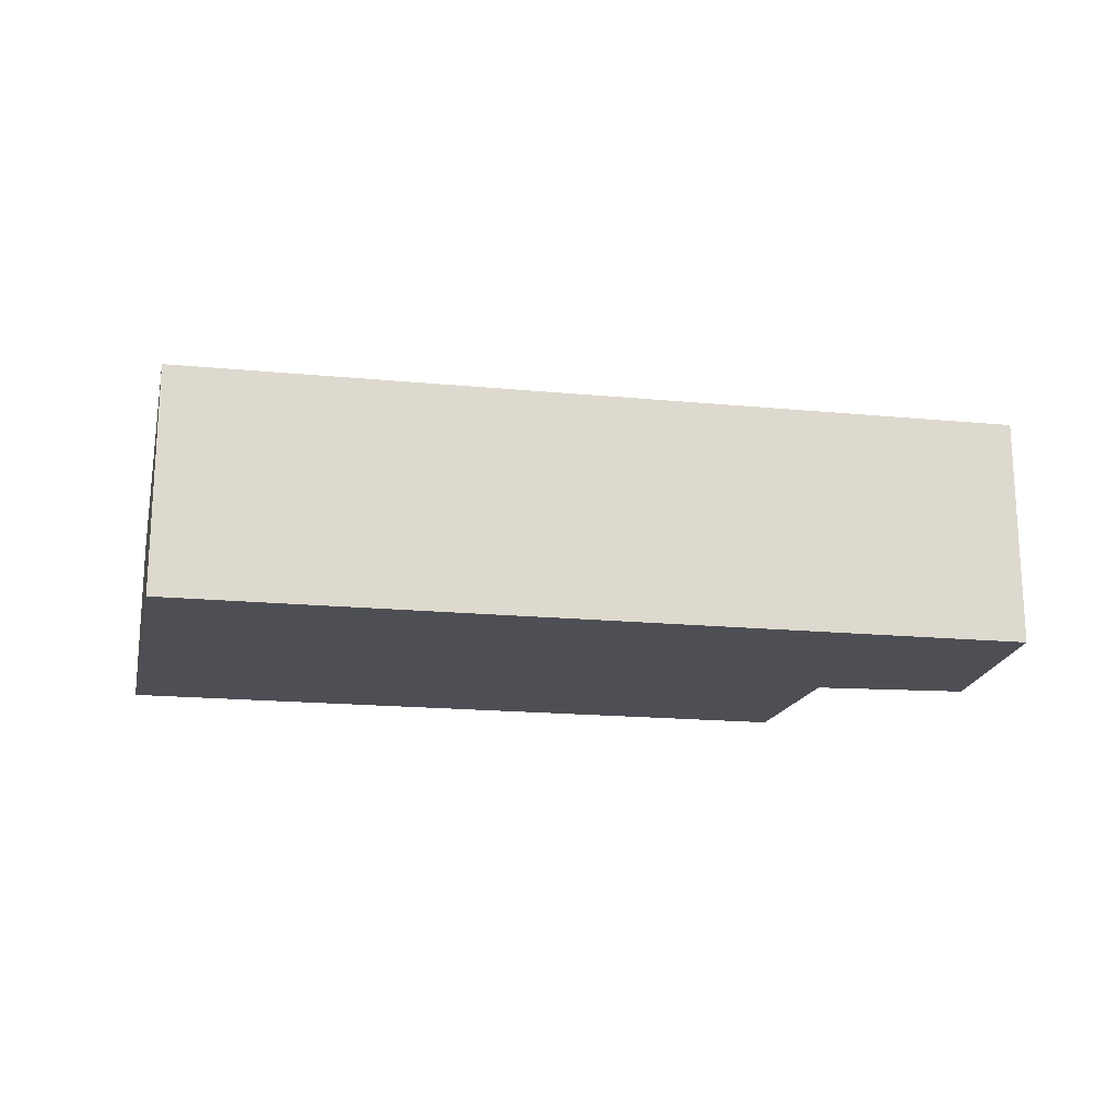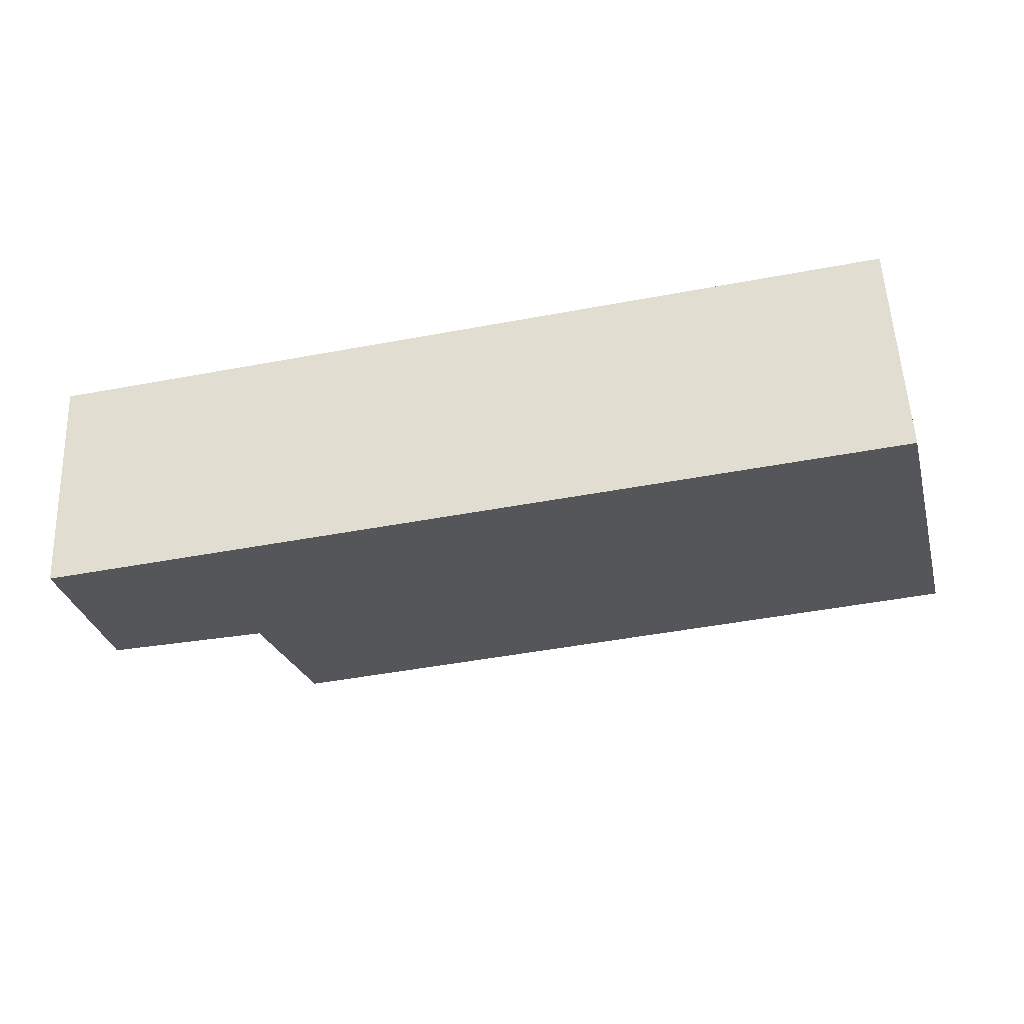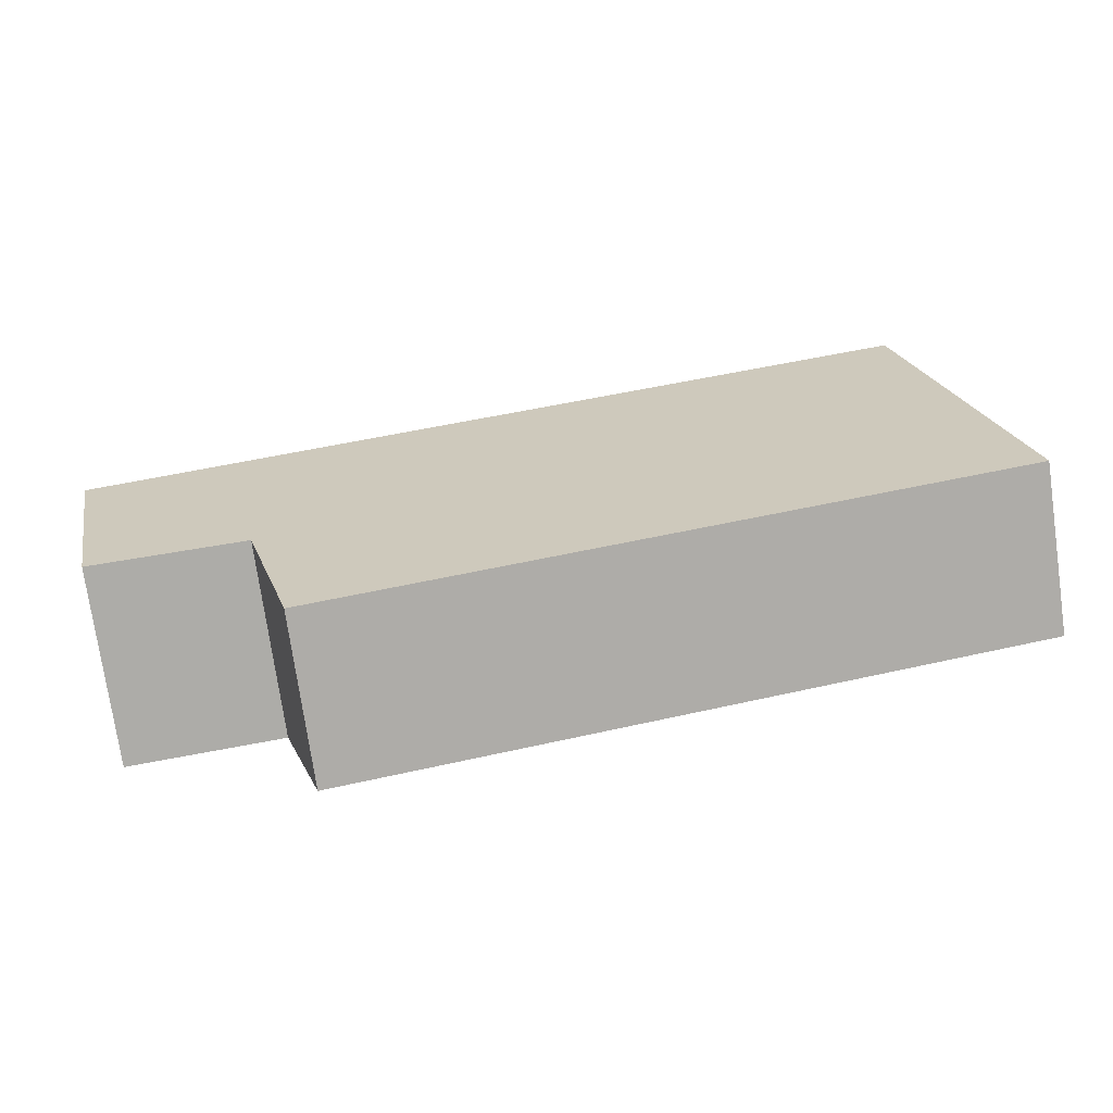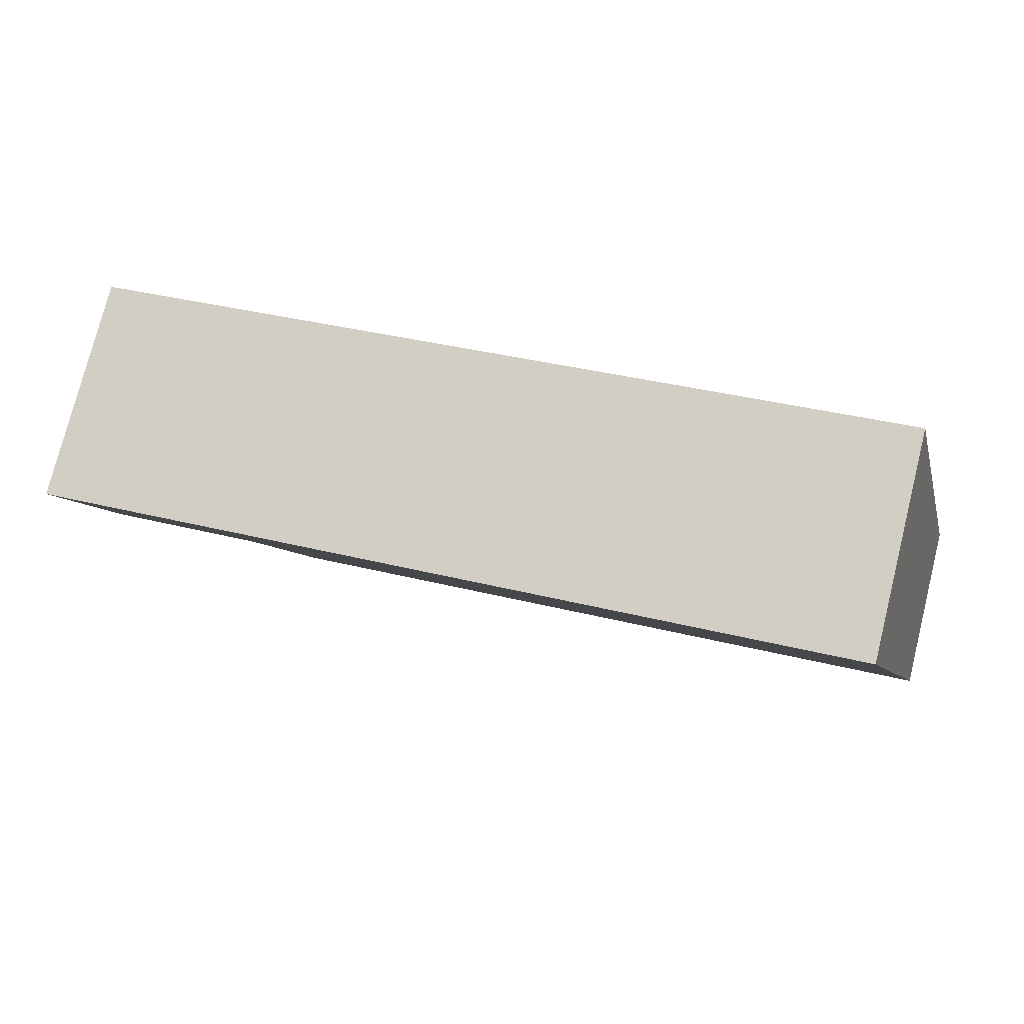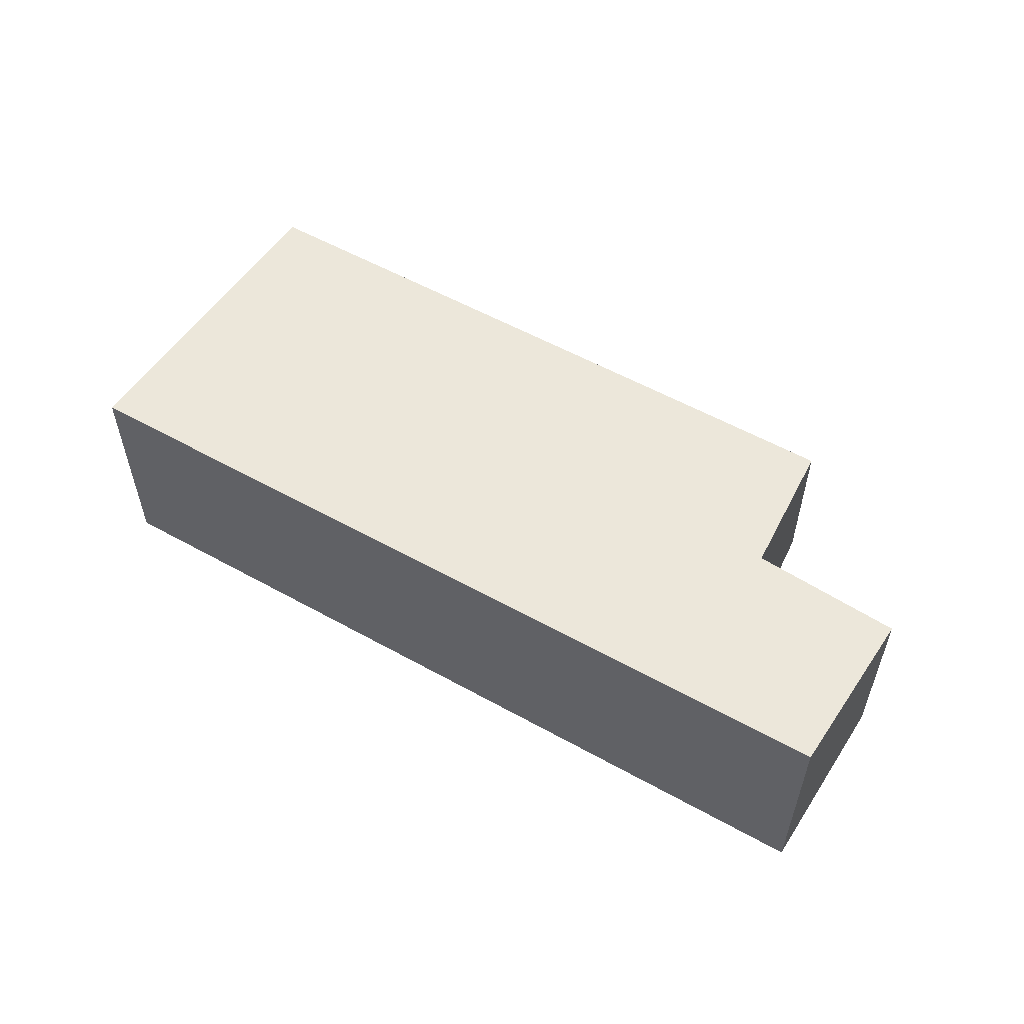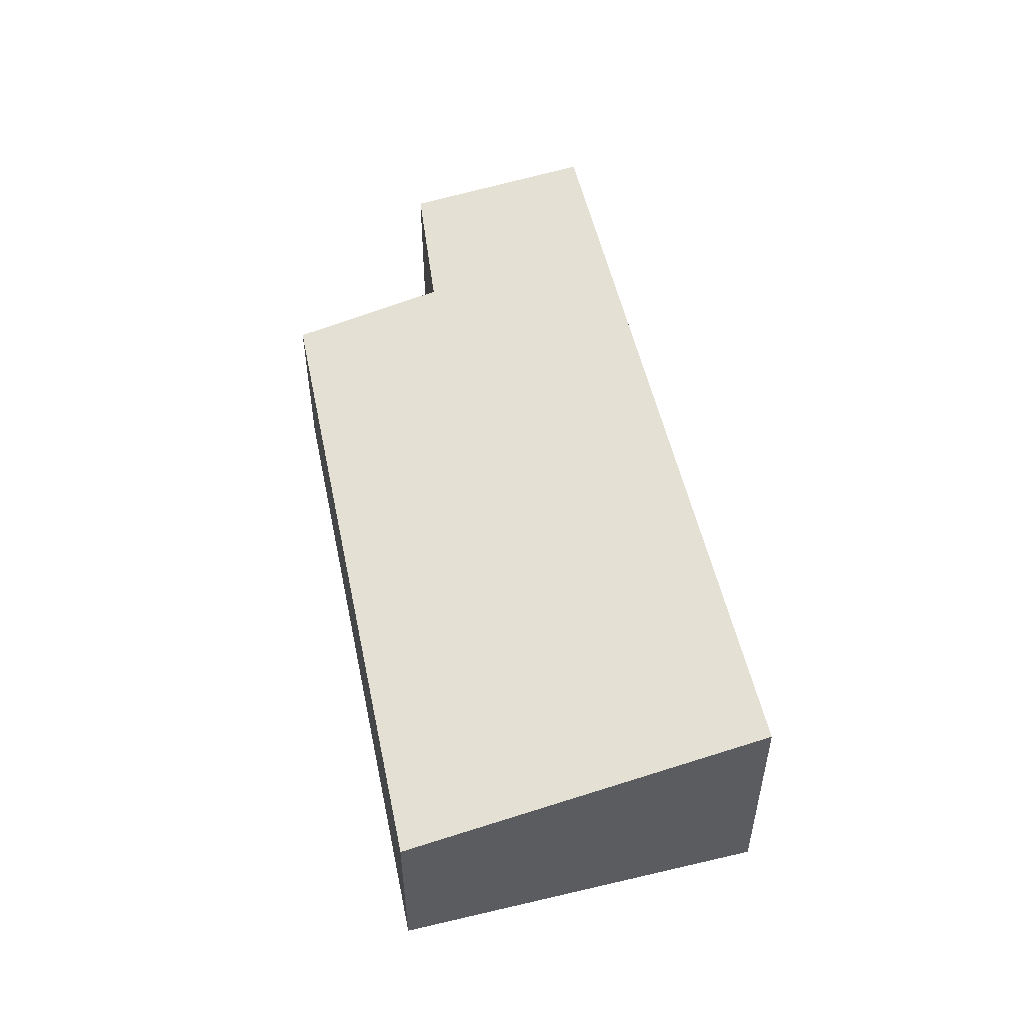
<metadata>
{"format":"obj","ext":"obj","renderer":"f3d","projection":"perspective","resolution":1024,"background":"white","views":[{"elev":-18.3,"azim":1.4,"up":"+Y"},{"elev":54.7,"azim":177.5,"up":"+Z"},{"elev":-75.1,"azim":-171.8,"up":"+Z"},{"elev":76.7,"azim":-165.9,"up":"+Z"},{"elev":56.1,"azim":42.0,"up":"+Y"},{"elev":51.2,"azim":-90.0,"up":"+Y"}]}
</metadata>
<code>
v  0 1.848 1.132e-16
v  8.062 2.146 0.142
v  7.56 1.849 -1.572
v  10.11 2.523 2.016
v  9.759 2.167 -0.084
v  0.997 2.523 3.916
v  9.759 5.144e-18 -0.084
v  8.062 -8.695e-18 0.142
v  7.56 9.626e-17 -1.572
v  0 0 0
v  10.11 -1.234e-16 2.016
v  0.997 -2.398e-16 3.916
g defaultobject
f 1 2 3
f 2 4 5
f 4 2 6
f 6 2 1
f 7 2 5
f 2 7 8
f 9 1 3
f 1 9 10
f 8 3 2
f 3 8 9
f 11 5 4
f 5 11 7
f 1 12 6
f 12 1 10
f 12 4 6
f 4 12 11
f 9 12 10
f 12 9 8
f 12 8 11
f 11 8 7

</code>
